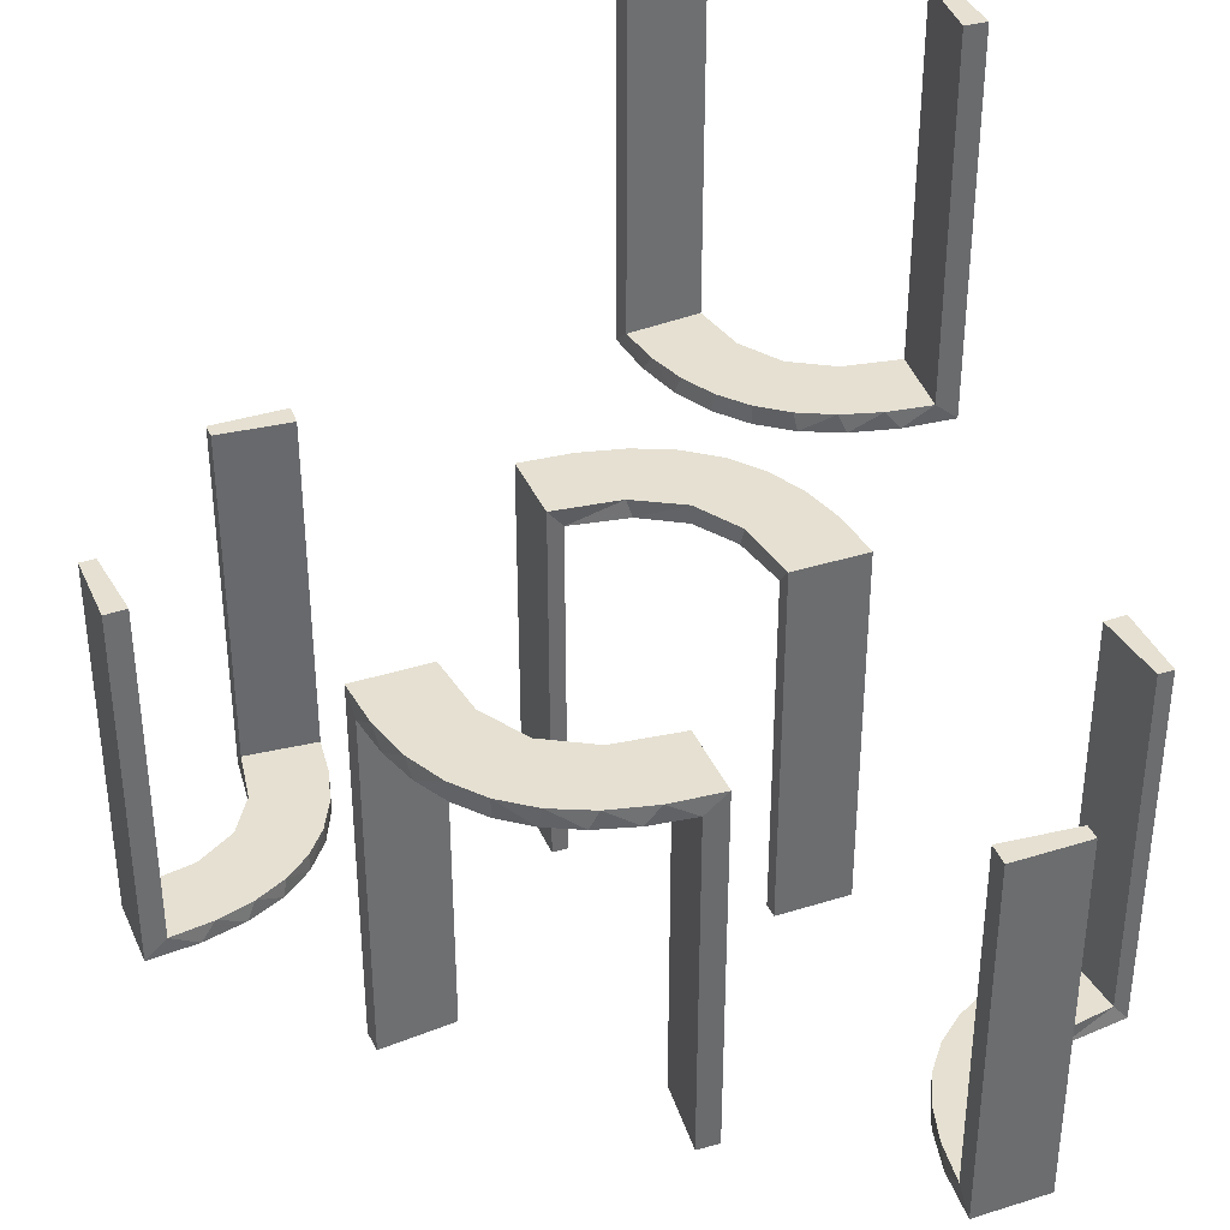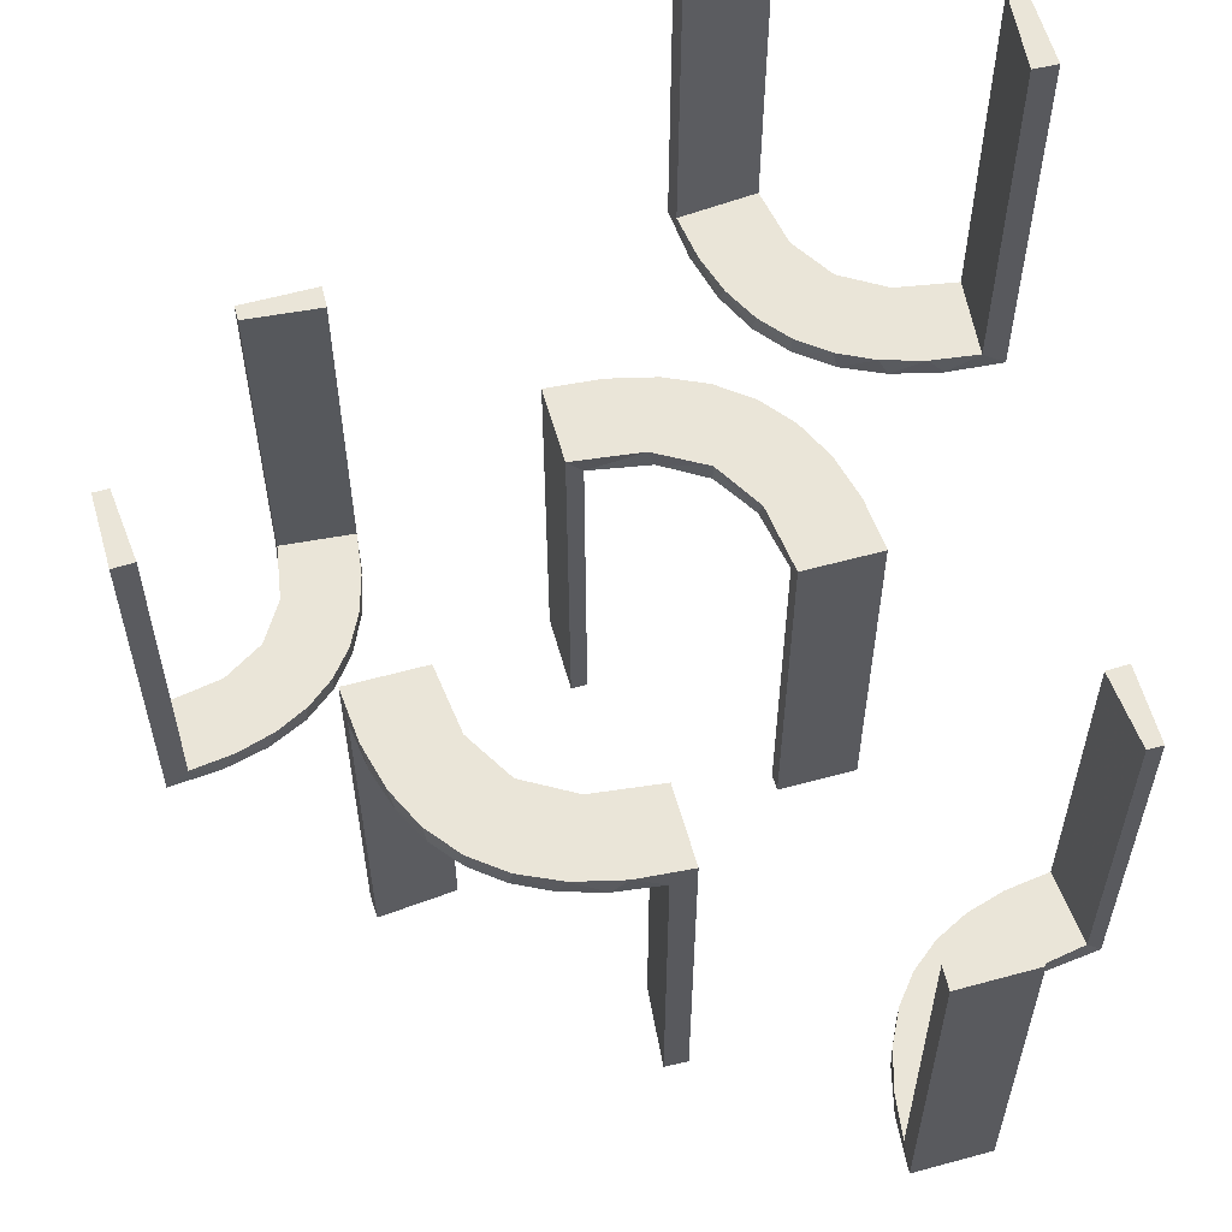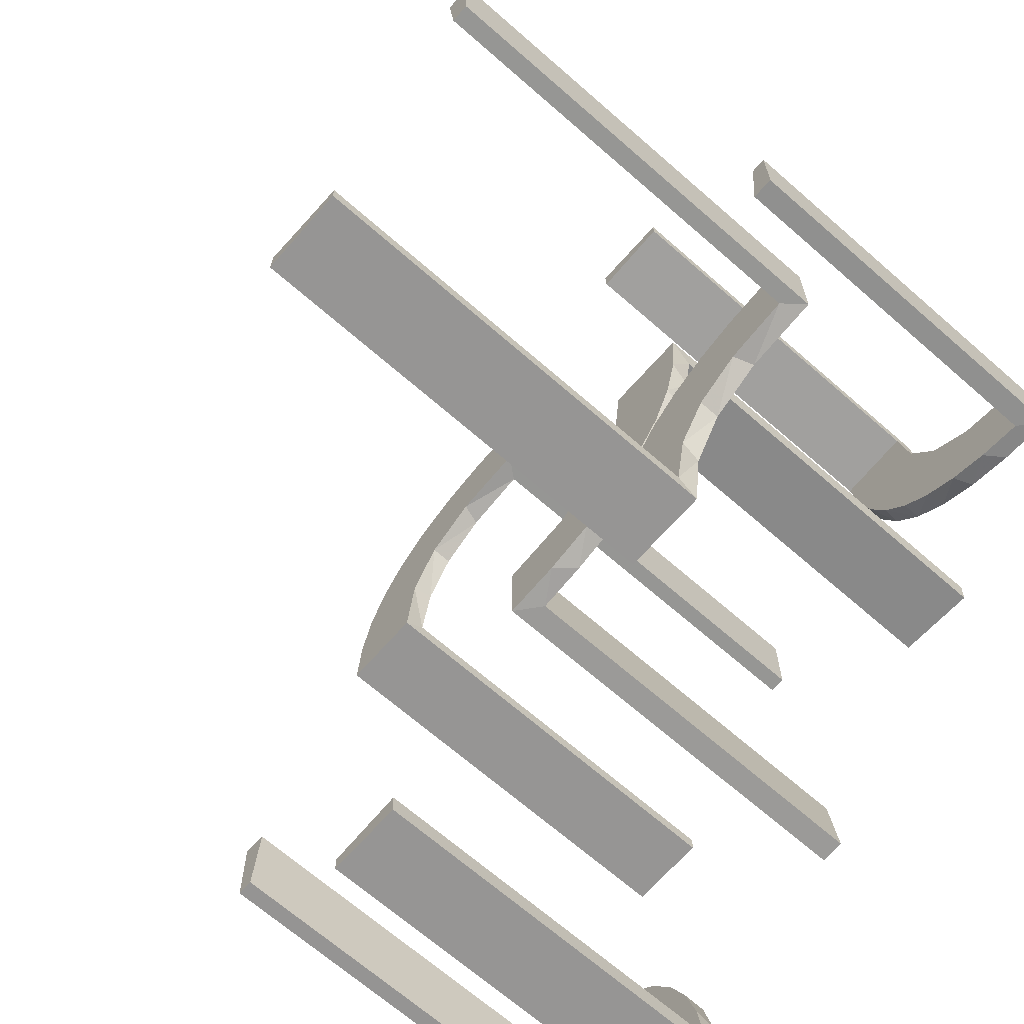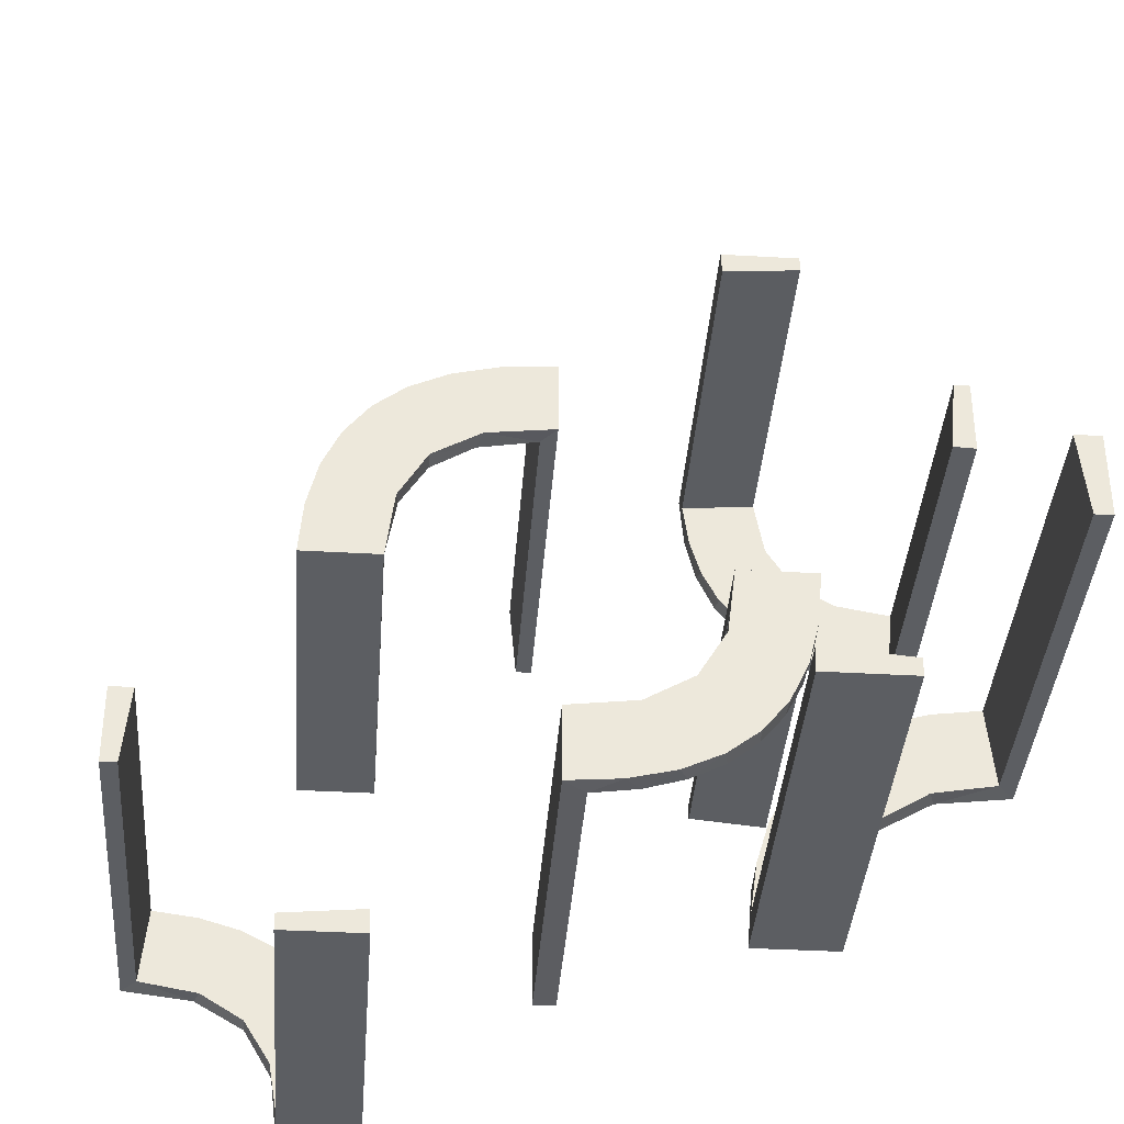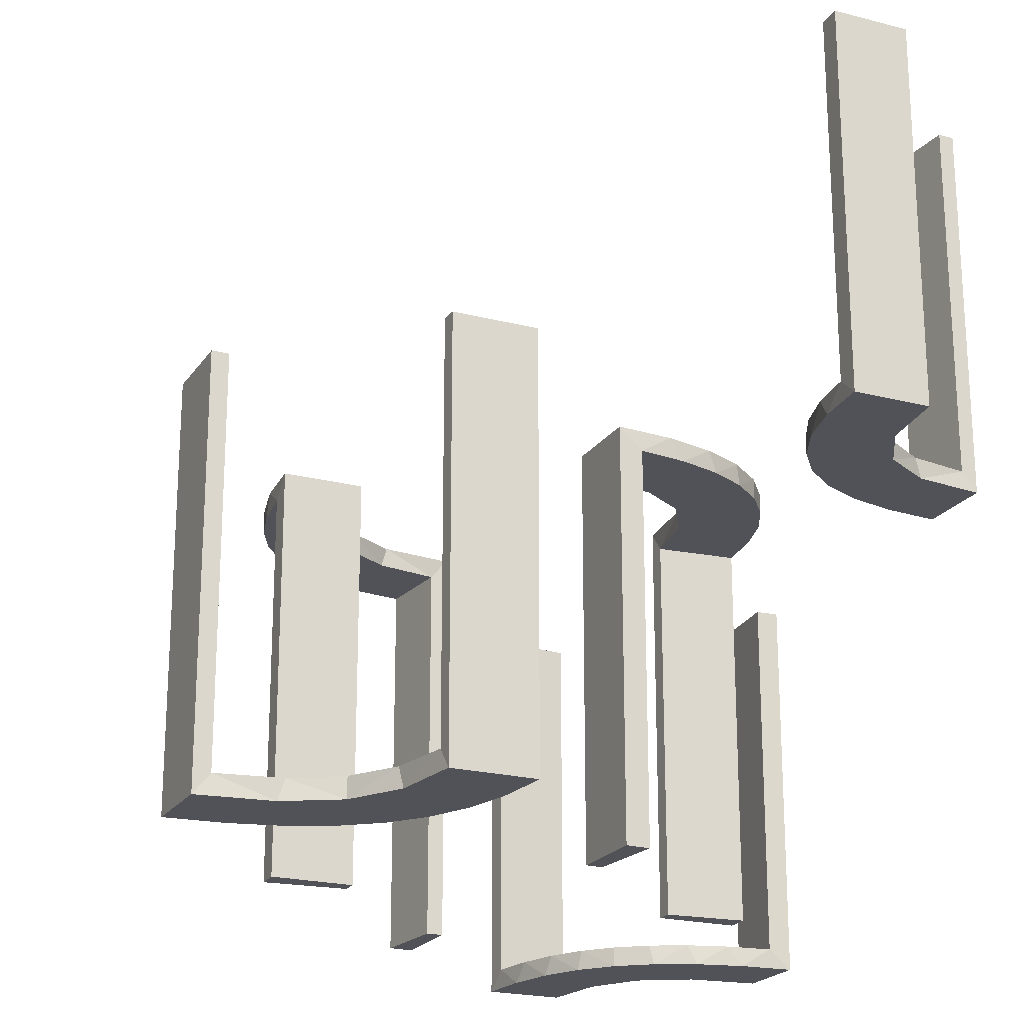
<metadata>
{"format":"obj","ext":"obj","renderer":"f3d","projection":"perspective","resolution":1024,"background":"white","views":[{"elev":37.6,"azim":-111.9,"up":"+Z"},{"elev":59.5,"azim":-105.7,"up":"+Z"},{"elev":-67.5,"azim":48.7,"up":"+Y"},{"elev":-37.7,"azim":-4.2,"up":"+Y"},{"elev":-21.5,"azim":-24.8,"up":"+Z"}]}
</metadata>
<code>
v 0 -0.3 0
v 0 -0.3 -0.5
v 0 -0.3 -0.25
v 0 -0.2 0
v 0 -0.2 -0.5
v 0.3065 -0.4117 0
v 0.3591 0.2245 -0.475
v 0.2944 -0.06937 0
v 0.4263 -0.2064 0
v -0.1909 0.09599 -0.025
v 0.3001 0.4796 0
v 0.3001 0.4796 -0.1583
v 0.3001 0.4796 -0.3167
v 0.3001 0.4796 -0.475
v 0.4111 0.2092 -0.475
v 0.1956 -0.5008 0
v 0.1956 -0.5008 0.25
v 0.1956 -0.5008 0.5
v -0.2 -0.5 0
v -0.2 -0.5 -0.5
v -0.2 -0.5 -0.25
v 0.3479 0.3479 -0.475
v 0.3479 0.3479 -0.5
v 0.02041 -0.1999 -0.025
v 0.02041 -0.1999 -0.1833
v 0.02041 -0.1999 -0.3417
v 0.02041 -0.1999 -0.5
v -0.2572 0.1847 -0.025
v -0.3109 -0.4109 -0.5
v -0.004352 0.1992 0
v -0.004352 0.1992 -0.5
v -0.004352 0.2992 0
v -0.004352 0.2992 -0.5
v -0.004352 0.2992 -0.25
v -0.09346 0.1883 0
v 0.2245 0.3591 -0.475
v 0.2958 -0.4804 0.5
v 0.2958 -0.4804 0.3417
v 0.2958 -0.4804 0.1833
v 0.2958 -0.4804 0.025
v -0.2272 0.2221 0
v -0.2272 0.2221 -0.025
v -0.3031 0.02878 -0.025
v -0.3031 0.02878 -0.5
v -0.3031 0.02878 -0.2625
v 0.2796 -0.1296 0
v 0.3 0 0
v 0.3 0 -0.5
v -0.2442 -0.3192 -0.5
v -0.2044 -0.0007882 0
v -0.2044 -0.0007882 -0.5
v -0.2044 -0.0007882 -0.25
v 0.3435 -0.3486 0
v 0.3435 -0.3486 0.025
v 0.4704 0.2012 0
v 0.4704 0.2012 -0.475
v 0.4704 0.2012 -0.2375
v 0.3101 -0.2479 0.025
v 0.4306 0.2056 -0.5
v -0.4796 -0.3001 0
v -0.4796 -0.3001 -0.1583
v -0.4796 -0.3001 -0.3167
v -0.4796 -0.3001 -0.475
v 0.06937 -0.2944 0
v -0.4032 -0.3135 -0.475
v -0.2952 0.0881 -0.025
v 0.1891 -0.08911 0
v 0.3704 0.2204 -0.5
v -0.3145 -0.2472 -0.475
v 0.4956 -0.3008 0
v 0.4956 -0.3008 0.25
v 0.4956 -0.3008 0.5
v 0.4956 -0.2008 0
v 0.4956 -0.2008 0.5
v 0.2 0 0
v 0.2 0 -0.5
v 0.2 0 -0.25
v 0.2398 -0.32 0
v -0.284 0.1289 0
v -0.2204 -0.3704 -0.5
v 0.2988 -0.02957 -0.025
v 0.2988 -0.02957 -0.5
v 0.2988 -0.02957 -0.2625
v 0.2202 -0.3599 0.025
v -0.1899 0.2521 -0.025
v 0.4661 -0.202 0.2625
v 0.4661 -0.202 0.5
v 0.4661 -0.202 0.025
v -0.2092 -0.4111 -0.475
v 0.2528 -0.1855 -0.025
v 0.3135 0.4032 -0.475
v -0.1011 0.1857 -0.025
v -0.02476 0.1991 -0.025
v -0.02476 0.1991 -0.1833
v -0.02476 0.1991 -0.3417
v -0.02476 0.1991 -0.5
v -0.3192 -0.2442 -0.5
v -0.3 -0.5 0
v -0.3 -0.5 -0.5
v 0.366 -0.2211 0
v 0.08889 -0.2908 -0.025
v -0.2012 -0.4704 0
v -0.2012 -0.4704 -0.475
v -0.2012 -0.4704 -0.2375
v -0.2771 -0.2771 -0.475
v -0.2771 -0.2771 -0.5
v 0.2056 0.4306 -0.5
v 0.1409 -0.2755 -0.025
v 0.2472 0.3145 -0.475
v -0.4109 -0.3109 -0.5
v -0.2987 0.06859 0
v -0.5 -0.2 0
v -0.5 -0.2 -0.5
v -0.5 -0.3 0
v -0.5 -0.3 -0.5
v -0.5 -0.3 -0.25
v 0.5 0.3 0
v 0.5 0.3 -0.5
v 0.5 0.3 -0.25
v 0.5 0.2 0
v 0.5 0.2 -0.5
v 0.4109 0.3109 -0.5
v -0.1935 0.08832 0
v 0.2908 -0.08889 -0.025
v -0.2472 -0.3145 -0.475
v 0.3989 -0.3143 0.025
v -0.2056 -0.4306 -0.5
v 0.3091 -0.404 0.025
v 0.1808 -0.2558 0
v 0.2771 0.2771 -0.475
v 0.2771 0.2771 -0.5
v 0.2012 0.4704 0
v 0.2012 0.4704 -0.475
v 0.2012 0.4704 -0.2375
v -0.3044 -0.0007882 0
v -0.3044 -0.0007882 -0.5
v 0.3 0.5 0
v 0.3 0.5 -0.5
v 0.2229 -0.2229 0
v 0.2229 -0.2229 -0.025
v 0.3192 0.2442 -0.5
v 0.4068 -0.21 0.025
v -0.1852 0.255 0
v -0.3135 -0.4032 -0.475
v 0.2092 0.4111 -0.475
v 0.08911 -0.1891 0
v 0.2428 -0.3153 0.025
v 0.4065 -0.3117 0
v -0.1452 0.2747 -0.025
v 0.2204 0.3704 -0.5
v -0.2042 0.01962 -0.025
v -0.2042 0.01962 -0.1833
v -0.2042 0.01962 -0.3417
v -0.2042 0.01962 -0.5
v 0.2728 -0.2779 0
v 0.2728 -0.2779 0.025
v 0.2755 -0.1409 -0.025
v 0.1969 -0.4712 0.2625
v 0.1969 -0.4712 0.5
v 0.1969 -0.4712 0.025
v 0.2558 -0.1808 0
v -0.09324 0.29 -0.025
v 0.2956 -0.5008 0
v 0.2956 -0.5008 0.5
v 0.3145 0.2472 -0.475
v -0.3704 -0.2204 -0.5
v -0.1565 0.1514 0
v -0.1565 0.1514 -0.025
v 0.3148 -0.245 0
v 0.1865 -0.09678 -0.025
v 0.4032 0.3135 -0.475
v 0.4796 0.3001 0
v 0.4796 0.3001 -0.1583
v 0.4796 0.3001 -0.3167
v 0.4796 0.3001 -0.475
v -0.4306 -0.2056 -0.5
v 0.09678 -0.1865 -0.025
v -0.4704 -0.2012 0
v -0.4704 -0.2012 -0.475
v -0.4704 -0.2012 -0.2375
v 0.2048 -0.4119 0.025
v 0.1855 -0.2528 -0.025
v 0.2442 0.3192 -0.5
v 0.1521 -0.1521 0
v 0.1521 -0.1521 -0.025
v 0.3548 -0.2253 0.025
v -0.2602 0.18 0
v -0.2245 -0.3591 -0.475
v 0.216 -0.3711 0
v 0.1999 -0.02041 -0.025
v 0.1999 -0.02041 -0.1833
v 0.1999 -0.02041 -0.3417
v 0.1999 -0.02041 -0.5
v -0.2798 0.1401 -0.025
v 0.1296 -0.2796 0
v 0.3109 0.4109 -0.5
v -0.03392 0.298 -0.025
v -0.03392 0.298 -0.5
v -0.03392 0.298 -0.2625
v 0.02957 -0.2988 -0.025
v 0.02957 -0.2988 -0.5
v 0.02957 -0.2988 -0.2625
v -0.07373 0.2936 0
v 0.4752 -0.3009 0.5
v 0.4752 -0.3009 0.3417
v 0.4752 -0.3009 0.1833
v 0.4752 -0.3009 0.025
v -0.3479 -0.3479 -0.475
v -0.3479 -0.3479 -0.5
v 0.2 0.5 0
v 0.2 0.5 -0.5
v 0.2 0.5 -0.25
v -0.134 0.2789 0
v -0.4111 -0.2092 -0.475
v -0.3001 -0.4796 0
v -0.3001 -0.4796 -0.1583
v -0.3001 -0.4796 -0.3167
v -0.3001 -0.4796 -0.475
v -0.3591 -0.2245 -0.475
v 0.2013 -0.4314 0
f 127 20 99
f 29 127 99
f 29 80 127
f 49 209 106
f 49 80 29
f 209 49 29
f 97 209 110
f 110 115 176
f 110 166 97
f 115 113 176
f 106 209 97
f 63 65 214
f 65 208 69
f 63 214 179
f 65 69 219
f 125 105 208
f 144 125 208
f 144 218 89
f 144 188 125
f 218 103 89
f 116 61 114
f 62 61 116
f 62 116 115
f 63 115 110
f 209 208 65
f 98 215 216
f 217 98 216
f 99 98 217
f 29 144 209
f 99 218 29
f 217 218 99
f 180 112 178
f 113 112 180
f 179 214 176
f 214 219 166
f 106 97 69
f 97 166 219
f 105 125 106
f 125 188 49
f 19 21 104
f 21 103 104
f 89 103 127
f 20 103 21
f 127 80 89
f 21 19 98
f 20 21 99
f 98 99 21
f 116 113 115
f 112 116 114
f 113 116 112
f 218 217 103
f 216 215 102
f 217 216 104
f 60 61 178
f 179 62 63
f 62 179 180
f 61 62 180
f 19 215 98
f 215 19 102
f 60 112 114
f 112 60 178
f 110 176 166
f 65 219 214
f 208 105 69
f 144 89 188
f 61 60 114
f 62 115 63
f 63 110 65
f 209 65 110
f 144 208 209
f 218 144 29
f 113 180 179
f 179 176 113
f 214 166 176
f 106 69 105
f 97 219 69
f 125 49 106
f 188 80 49
f 19 104 102
f 103 20 127
f 80 188 89
f 217 104 103
f 216 102 104
f 61 180 178
f 4 146 64
f 146 184 129
f 195 64 146
f 129 184 139
f 161 139 184
f 184 67 161
f 67 75 8
f 8 46 67
f 124 81 190
f 190 170 124
f 90 185 140
f 90 157 170
f 185 90 170
f 185 177 182
f 101 177 24
f 24 200 101
f 101 108 177
f 140 185 182
f 77 192 76
f 191 192 77
f 191 77 75
f 190 75 67
f 184 185 170
f 5 27 26
f 25 5 26
f 4 5 25
f 146 177 184
f 4 24 146
f 25 24 4
f 83 48 82
f 47 48 83
f 81 124 8
f 124 157 46
f 139 161 90
f 161 46 157
f 140 182 139
f 182 108 129
f 2 3 202
f 3 200 202
f 101 200 64
f 1 200 3
f 64 195 101
f 3 2 5
f 1 3 4
f 5 4 3
f 77 47 75
f 48 77 76
f 47 77 48
f 24 25 200
f 26 27 201
f 25 26 202
f 193 192 82
f 81 191 190
f 191 81 83
f 192 191 83
f 2 27 5
f 27 2 201
f 193 48 76
f 48 193 82
f 4 64 1
f 146 129 195
f 67 46 161
f 75 47 8
f 170 157 124
f 177 108 182
f 192 193 76
f 191 75 190
f 190 67 170
f 184 170 67
f 177 185 184
f 24 177 146
f 47 83 81
f 81 8 47
f 124 46 8
f 139 90 140
f 161 157 90
f 182 129 139
f 108 195 129
f 2 202 201
f 200 1 64
f 195 108 101
f 25 202 200
f 26 201 202
f 192 83 82
f 94 93 30
f 30 93 35
f 168 167 92
f 95 94 31
f 30 31 94
f 31 96 95
f 167 168 10
f 123 10 151
f 152 52 50
f 51 153 154
f 153 51 52
f 152 153 52
f 32 203 197
f 34 32 197
f 149 162 213
f 213 143 149
f 33 34 199
f 143 41 85
f 28 42 41
f 187 79 194
f 79 111 66
f 111 135 43
f 45 43 135
f 45 136 44
f 45 135 136
f 203 32 30
f 30 35 203
f 143 167 41
f 143 213 35
f 167 143 35
f 167 123 187
f 123 50 111
f 111 79 123
f 41 167 187
f 52 135 50
f 136 52 51
f 135 52 136
f 34 33 31
f 32 34 30
f 31 30 34
f 44 154 153
f 45 44 153
f 152 151 43
f 153 152 45
f 66 43 151
f 10 66 151
f 10 194 66
f 28 168 42
f 28 194 10
f 168 28 10
f 168 92 85
f 92 93 162
f 92 149 85
f 93 197 162
f 93 94 197
f 198 95 96
f 95 198 199
f 94 95 199
f 96 31 33
f 33 198 96
f 136 51 154
f 154 44 136
f 93 92 35
f 167 35 92
f 167 10 123
f 123 151 50
f 152 50 151
f 203 162 197
f 34 197 199
f 162 203 213
f 143 85 149
f 33 199 198
f 41 42 85
f 28 41 187
f 187 194 28
f 79 66 194
f 111 43 66
f 35 213 203
f 123 79 187
f 50 135 111
f 152 43 45
f 168 85 42
f 92 162 149
f 94 199 197
f 39 40 163
f 163 40 6
f 54 53 128
f 38 39 164
f 163 164 39
f 164 37 38
f 53 54 126
f 148 126 207
f 206 71 70
f 72 205 204
f 205 72 71
f 206 205 71
f 16 220 160
f 17 16 160
f 84 181 189
f 189 78 84
f 18 17 158
f 78 155 147
f 58 156 155
f 169 100 186
f 100 9 142
f 9 73 88
f 86 88 73
f 86 74 87
f 86 73 74
f 163 6 220
f 6 53 78
f 189 220 6
f 78 53 155
f 169 155 53
f 148 169 53
f 148 70 9
f 148 100 169
f 70 73 9
f 71 73 70
f 74 71 72
f 73 71 74
f 17 18 164
f 16 17 163
f 164 163 17
f 87 204 205
f 86 87 205
f 206 207 88
f 205 206 86
f 207 126 142
f 126 54 58
f 207 142 88
f 126 58 186
f 147 156 54
f 54 128 147
f 128 40 181
f 40 160 181
f 40 39 160
f 159 38 37
f 38 159 158
f 39 38 158
f 37 164 18
f 18 159 37
f 74 72 204
f 204 87 74
f 40 128 6
f 53 6 128
f 53 126 148
f 148 207 70
f 206 70 207
f 220 181 160
f 17 160 158
f 181 220 189
f 78 147 84
f 18 158 159
f 155 156 147
f 58 155 169
f 169 186 58
f 100 142 186
f 9 88 142
f 163 220 16
f 6 78 189
f 148 9 100
f 206 88 86
f 126 186 142
f 54 156 58
f 128 84 147
f 128 181 84
f 39 158 160
f 107 211 138
f 196 107 138
f 196 150 107
f 183 23 131
f 183 150 196
f 23 183 196
f 141 23 122
f 122 118 59
f 122 68 141
f 118 121 59
f 131 23 141
f 175 171 15
f 171 22 165
f 175 15 56
f 171 165 7
f 109 130 22
f 91 109 22
f 91 14 145
f 91 36 109
f 14 133 145
f 119 173 117
f 174 173 119
f 174 119 118
f 175 118 122
f 23 22 171
f 137 11 12
f 13 137 12
f 138 137 13
f 196 91 23
f 138 14 196
f 13 14 138
f 57 120 55
f 121 120 57
f 56 15 59
f 15 7 68
f 131 141 165
f 141 68 7
f 130 109 131
f 109 36 183
f 210 212 134
f 212 133 134
f 145 133 107
f 211 133 212
f 107 150 145
f 212 210 137
f 211 212 138
f 137 138 212
f 119 121 118
f 120 119 117
f 121 119 120
f 14 13 133
f 12 11 132
f 13 12 134
f 172 173 55
f 56 174 175
f 174 56 57
f 173 174 57
f 210 11 137
f 11 210 132
f 172 120 117
f 120 172 55
f 122 59 68
f 171 7 15
f 22 130 165
f 91 145 36
f 173 172 117
f 174 118 175
f 175 122 171
f 23 171 122
f 91 22 23
f 14 91 196
f 121 57 56
f 56 59 121
f 15 68 59
f 131 165 130
f 141 7 165
f 109 183 131
f 36 150 183
f 210 134 132
f 133 211 107
f 150 36 145
f 13 134 133
f 12 132 134
f 173 57 55

</code>
